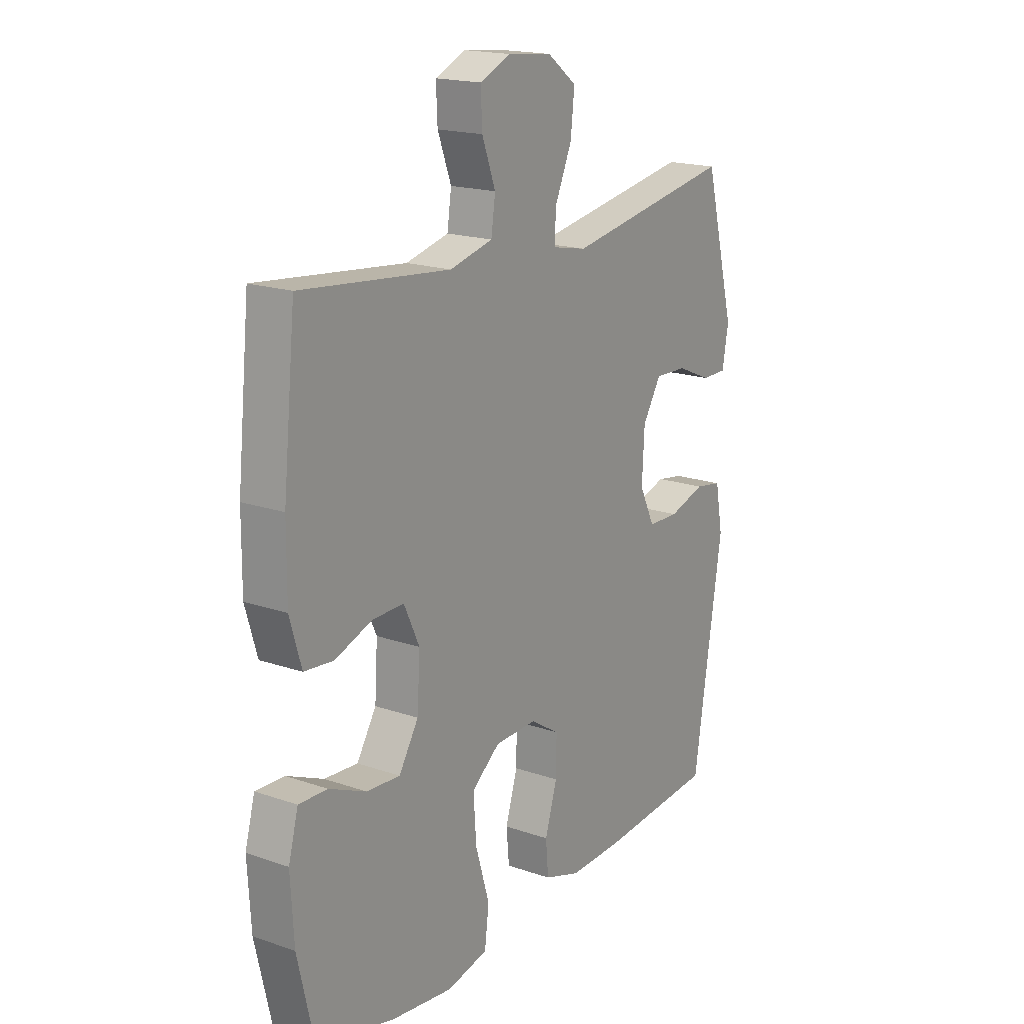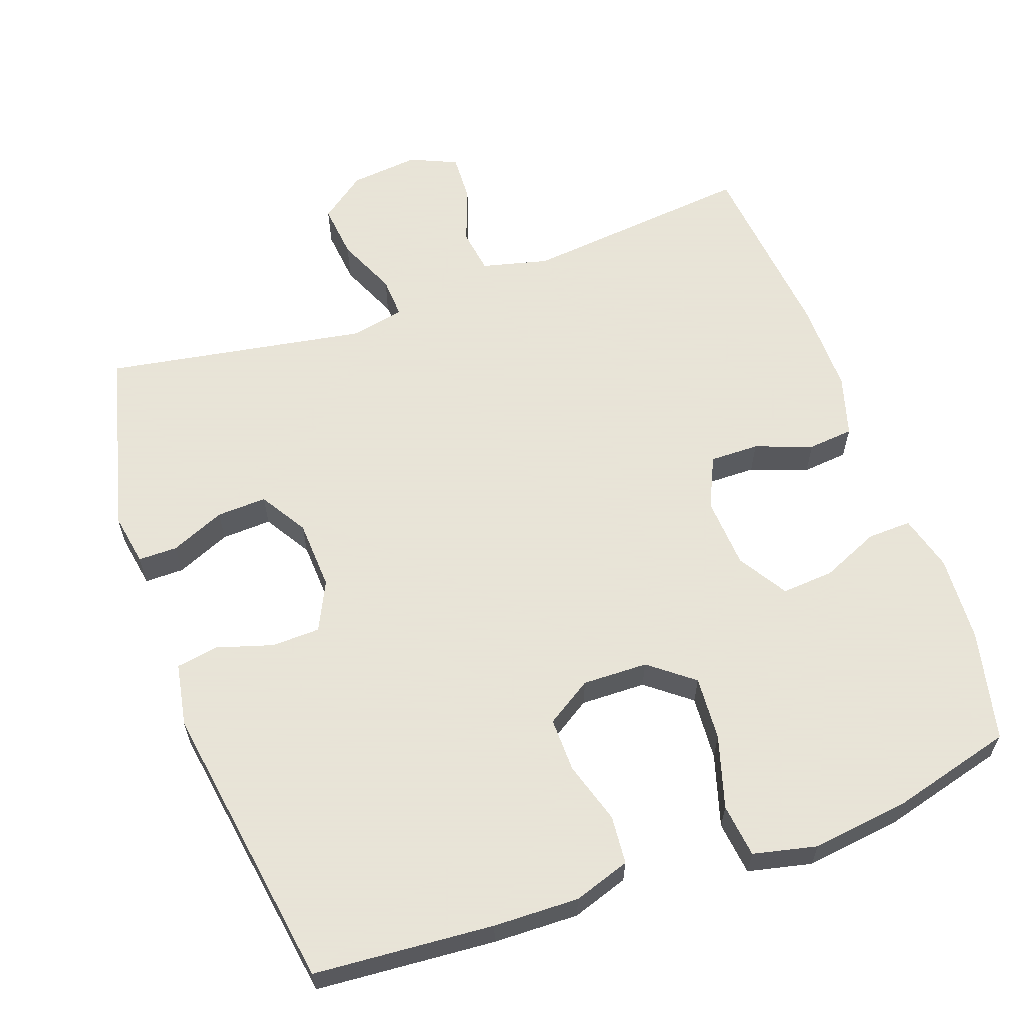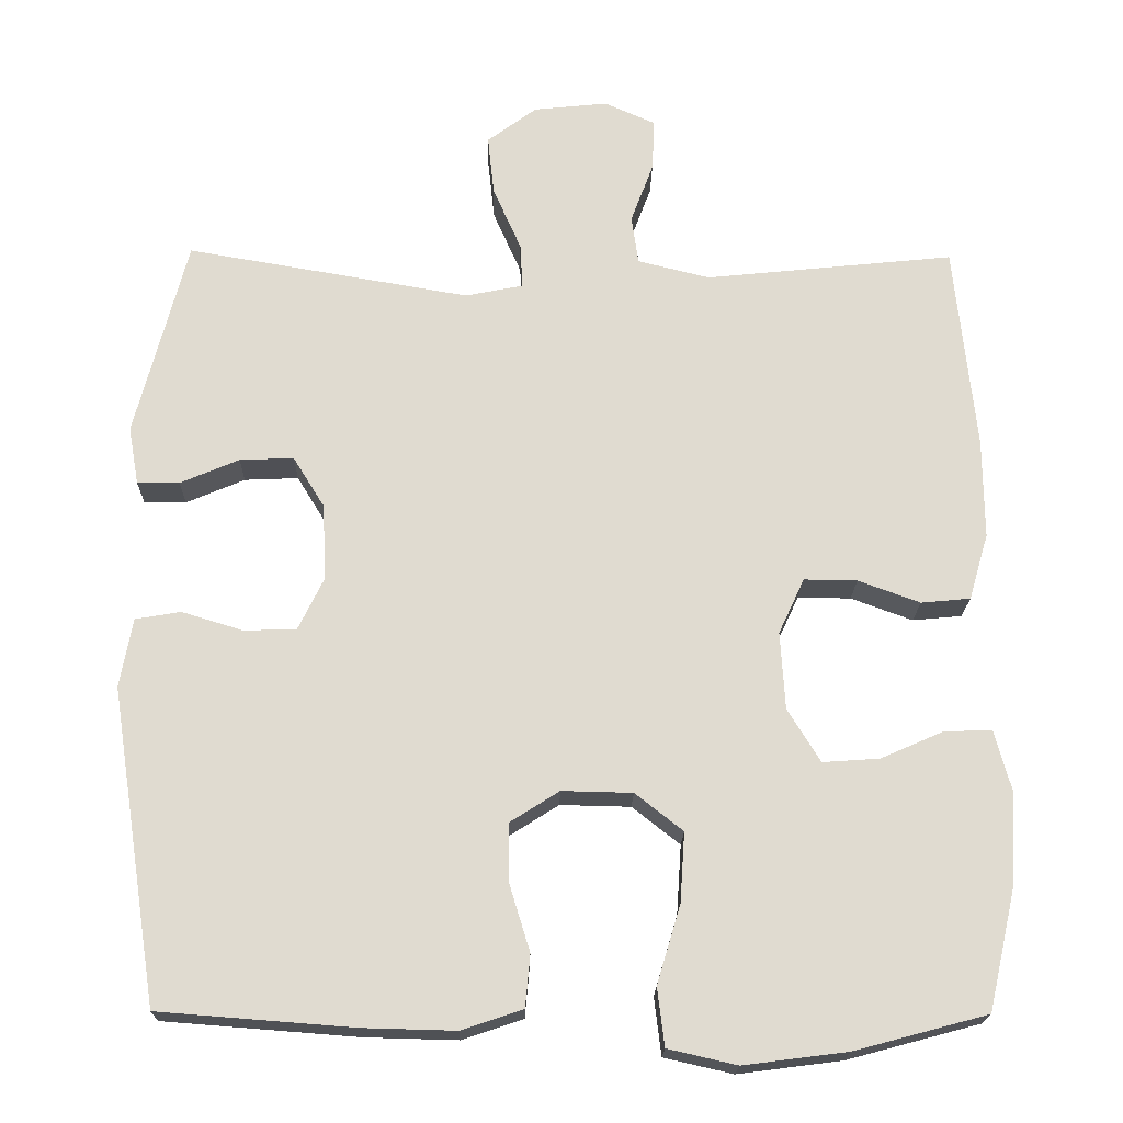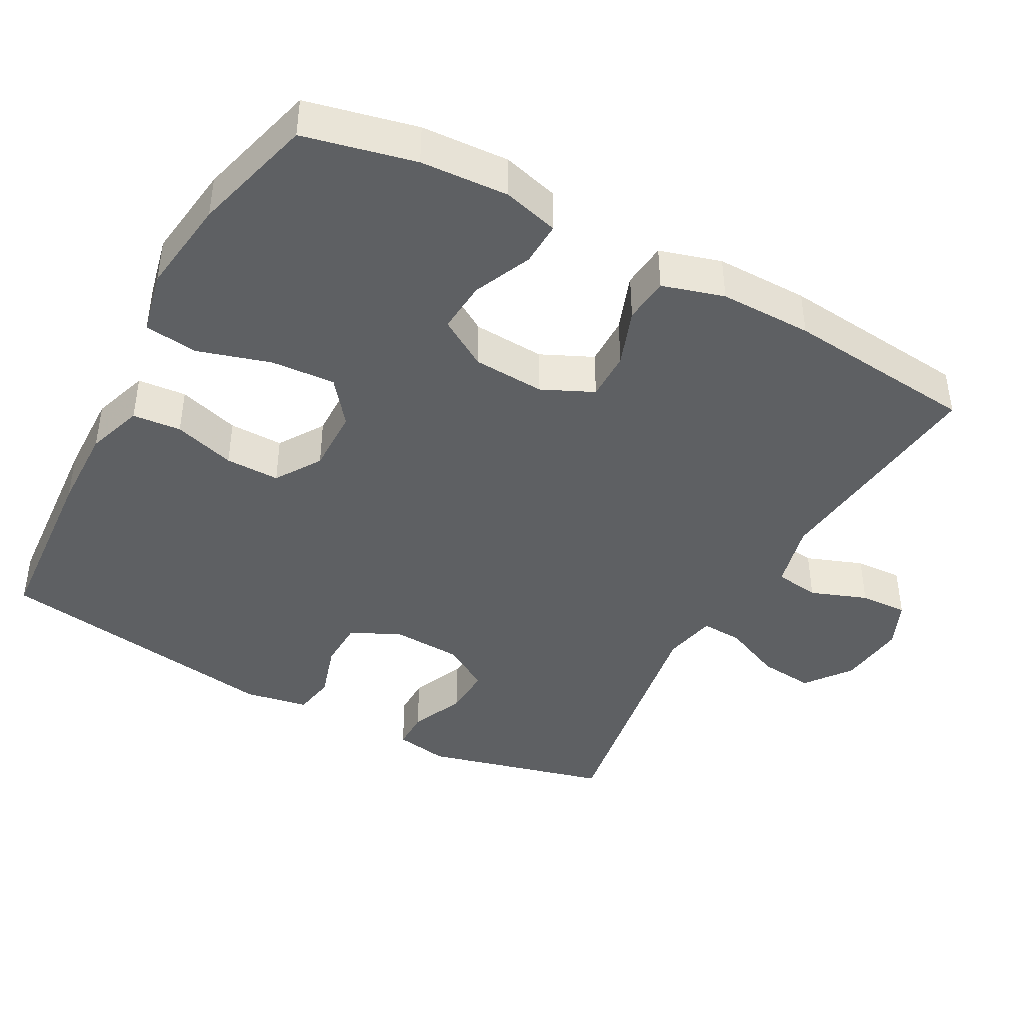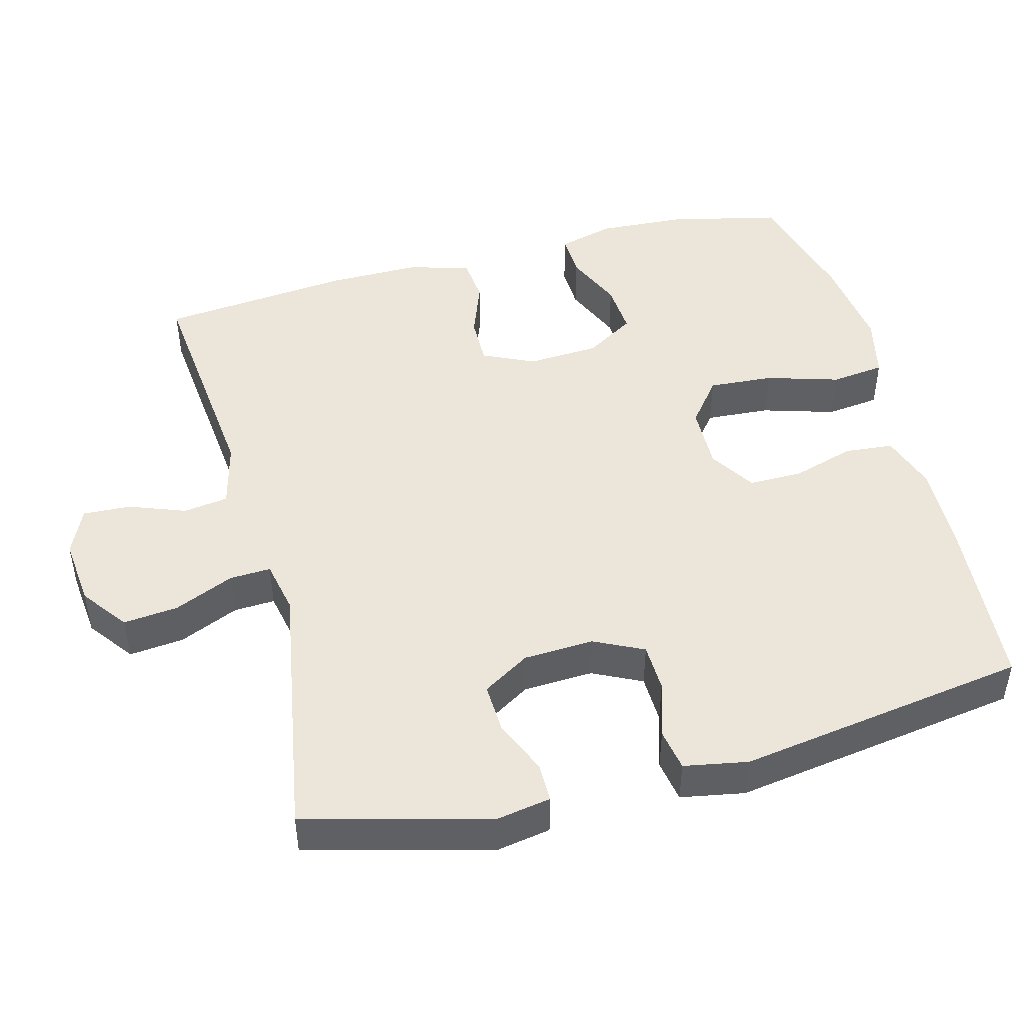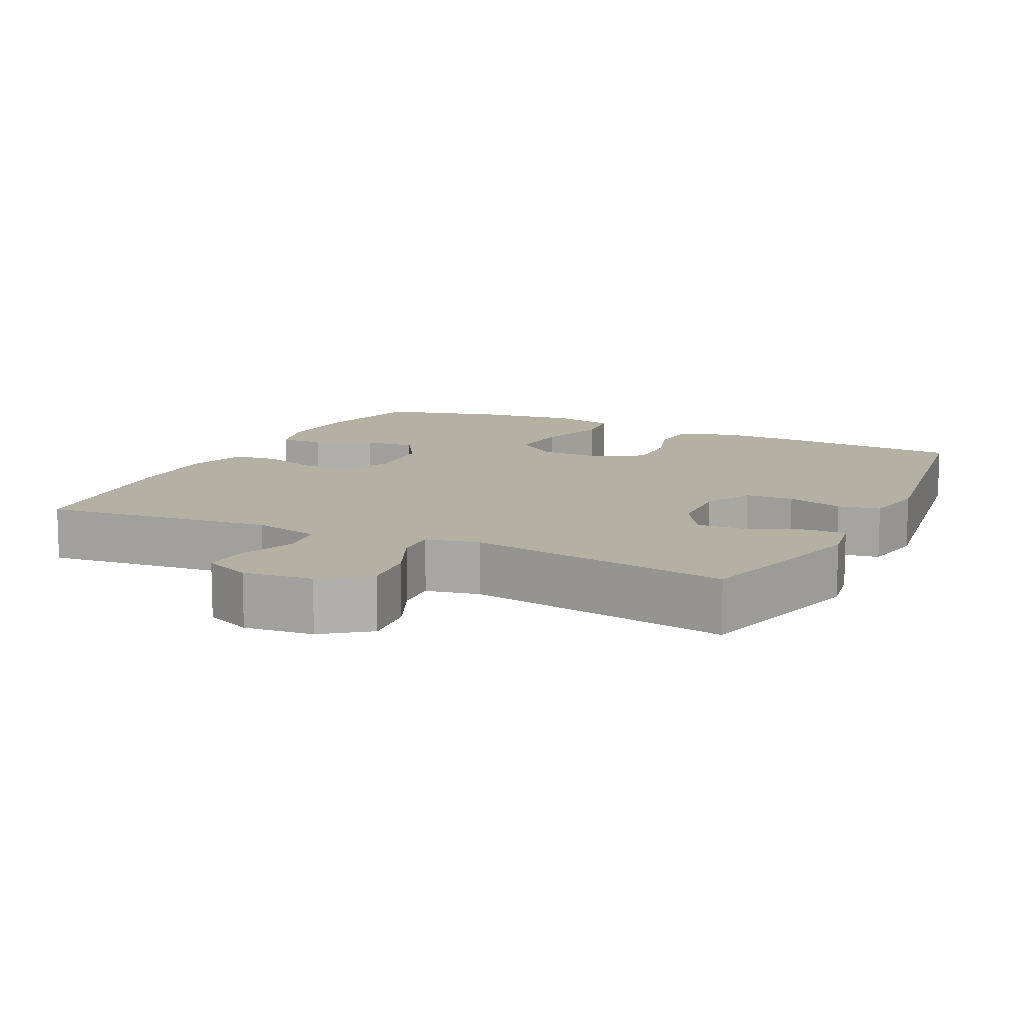
<metadata>
{"format":"obj","ext":"obj","renderer":"f3d","projection":"perspective","resolution":1024,"background":"white","views":[{"elev":18.3,"azim":-56.3,"up":"+Z"},{"elev":61.4,"azim":160.3,"up":"+Y"},{"elev":-19.6,"azim":178.9,"up":"+Z"},{"elev":-42.3,"azim":-118.6,"up":"+Y"},{"elev":46.8,"azim":75.3,"up":"+Y"},{"elev":11.4,"azim":25.8,"up":"+Y"}]}
</metadata>
<code>
v 0.5 0.07 -0.5
v 0.252 0.07 -0.519
v 0.134 0.07 -0.522
v 0.056 0.07 -0.496
v 0.05 0.07 -0.429
v 0.076 0.07 -0.344
v 0.077 0.07 -0.269
v 0.014 0.07 -0.229
v -0.076 0.07 -0.231
v -0.137 0.07 -0.279
v -0.131 0.07 -0.368
v -0.101 0.07 -0.468
v -0.11 0.07 -0.542
v -0.198 0.07 -0.562
v -0.331 0.07 -0.545
v -0.5 0.07 -0.5
v -0.535 0.07 -0.347
v -0.542 0.07 -0.226
v -0.521 0.07 -0.149
v -0.46 0.07 -0.151
v -0.38 0.07 -0.186
v -0.308 0.07 -0.191
v -0.266 0.07 -0.123
v -0.26 0.07 -0.024
v -0.293 0.07 0.047
v -0.361 0.07 0.046
v -0.44 0.07 0.017
v -0.503 0.07 0.023
v -0.528 0.07 0.108
v -0.527 0.07 0.236
v -0.5 0.07 0.5
v -0.181 0.07 0.467
v -0.089 0.07 0.49
v -0.08 0.07 0.552
v -0.109 0.07 0.63
v -0.112 0.07 0.696
v -0.047 0.07 0.725
v 0.048 0.07 0.715
v 0.111 0.07 0.668
v 0.103 0.07 0.592
v 0.067 0.07 0.51
v 0.064 0.07 0.453
v 0.138 0.07 0.438
v 0.5 0.07 0.5
v 0.566 0.07 0.246
v 0.553 0.07 0.172
v 0.499 0.07 0.172
v 0.424 0.07 0.204
v 0.355 0.07 0.207
v 0.315 0.07 0.142
v 0.31 0.07 0.045
v 0.343 0.07 -0.023
v 0.41 0.07 -0.025
v 0.488 0.07 -0.001
v 0.546 0.07 -0.011
v 0.562 0.07 -0.099
v 0.5 0 -0.5
v 0.252 0 -0.519
v 0.134 0 -0.522
v 0.056 0 -0.496
v 0.05 0 -0.429
v 0.076 0 -0.344
v 0.077 0 -0.269
v 0.014 0 -0.229
v -0.076 0 -0.231
v -0.137 0 -0.279
v -0.131 0 -0.368
v -0.101 0 -0.468
v -0.11 0 -0.542
v -0.198 0 -0.562
v -0.331 0 -0.545
v -0.5 0 -0.5
v -0.535 0 -0.347
v -0.542 0 -0.226
v -0.521 0 -0.149
v -0.46 0 -0.151
v -0.38 0 -0.186
v -0.308 0 -0.191
v -0.266 0 -0.123
v -0.26 0 -0.024
v -0.293 0 0.047
v -0.361 0 0.046
v -0.44 0 0.017
v -0.503 0 0.023
v -0.528 0 0.108
v -0.527 0 0.236
v -0.5 0 0.5
v -0.181 0 0.467
v -0.089 0 0.49
v -0.08 0 0.552
v -0.109 0 0.63
v -0.112 0 0.696
v -0.047 0 0.725
v 0.048 0 0.715
v 0.111 0 0.668
v 0.103 0 0.592
v 0.067 0 0.51
v 0.064 0 0.453
v 0.138 0 0.438
v 0.5 0 0.5
v 0.566 0 0.246
v 0.553 0 0.172
v 0.499 0 0.172
v 0.424 0 0.204
v 0.355 0 0.207
v 0.315 0 0.142
v 0.31 0 0.045
v 0.343 0 -0.023
v 0.41 0 -0.025
v 0.488 0 -0.001
v 0.546 0 -0.011
v 0.562 0 -0.099
f 4 5 6
f 3 4 6
f 2 3 6
f 1 2 6
f 56 1 6
f 55 56 6
f 54 55 6
f 53 54 6
f 52 53 6 7
f 51 52 7 8
f 50 51 8 9
f 49 50 9 10
f 46 47 48
f 45 46 48
f 44 45 48
f 43 44 48
f 42 43 48 49
f 39 40 41
f 38 39 41
f 37 38 41
f 36 37 41
f 35 36 41
f 34 35 41
f 33 34 41 42
f 42 49 10
f 33 42 10
f 32 33 10
f 30 31 32
f 29 30 32
f 28 29 32
f 27 28 32
f 26 27 32
f 19 20 21
f 18 19 21
f 17 18 21
f 16 17 21
f 15 16 21
f 14 15 21
f 13 14 21
f 12 13 21
f 11 12 21
f 10 11 21 22
f 25 26 32
f 24 25 32 10
f 23 24 10
f 10 22 23
f 62 61 60
f 62 60 59
f 62 59 58
f 62 58 57
f 62 57 112
f 62 112 111
f 62 111 110
f 62 110 109
f 63 62 109 108
f 64 63 108 107
f 65 64 107 106
f 66 65 106 105
f 104 103 102
f 104 102 101
f 104 101 100
f 104 100 99
f 105 104 99 98
f 97 96 95
f 97 95 94
f 97 94 93
f 97 93 92
f 97 92 91
f 97 91 90
f 98 97 90 89
f 66 105 98
f 66 98 89
f 66 89 88
f 88 87 86
f 88 86 85
f 88 85 84
f 88 84 83
f 88 83 82
f 77 76 75
f 77 75 74
f 77 74 73
f 77 73 72
f 77 72 71
f 77 71 70
f 77 70 69
f 77 69 68
f 77 68 67
f 78 77 67 66
f 88 82 81
f 66 88 81 80
f 66 80 79
f 79 78 66
f 1 57 58 2
f 2 58 59 3
f 3 59 60 4
f 4 60 61 5
f 5 61 62 6
f 6 62 63 7
f 7 63 64 8
f 8 64 65 9
f 9 65 66 10
f 10 66 67 11
f 11 67 68 12
f 12 68 69 13
f 13 69 70 14
f 14 70 71 15
f 15 71 72 16
f 16 72 73 17
f 17 73 74 18
f 18 74 75 19
f 19 75 76 20
f 20 76 77 21
f 21 77 78 22
f 22 78 79 23
f 23 79 80 24
f 24 80 81 25
f 25 81 82 26
f 26 82 83 27
f 27 83 84 28
f 28 84 85 29
f 29 85 86 30
f 30 86 87 31
f 31 87 88 32
f 32 88 89 33
f 33 89 90 34
f 34 90 91 35
f 35 91 92 36
f 36 92 93 37
f 37 93 94 38
f 38 94 95 39
f 39 95 96 40
f 40 96 97 41
f 41 97 98 42
f 42 98 99 43
f 43 99 100 44
f 44 100 101 45
f 45 101 102 46
f 46 102 103 47
f 47 103 104 48
f 48 104 105 49
f 49 105 106 50
f 50 106 107 51
f 51 107 108 52
f 52 108 109 53
f 53 109 110 54
f 54 110 111 55
f 55 111 112 56
f 56 112 57 1

</code>
